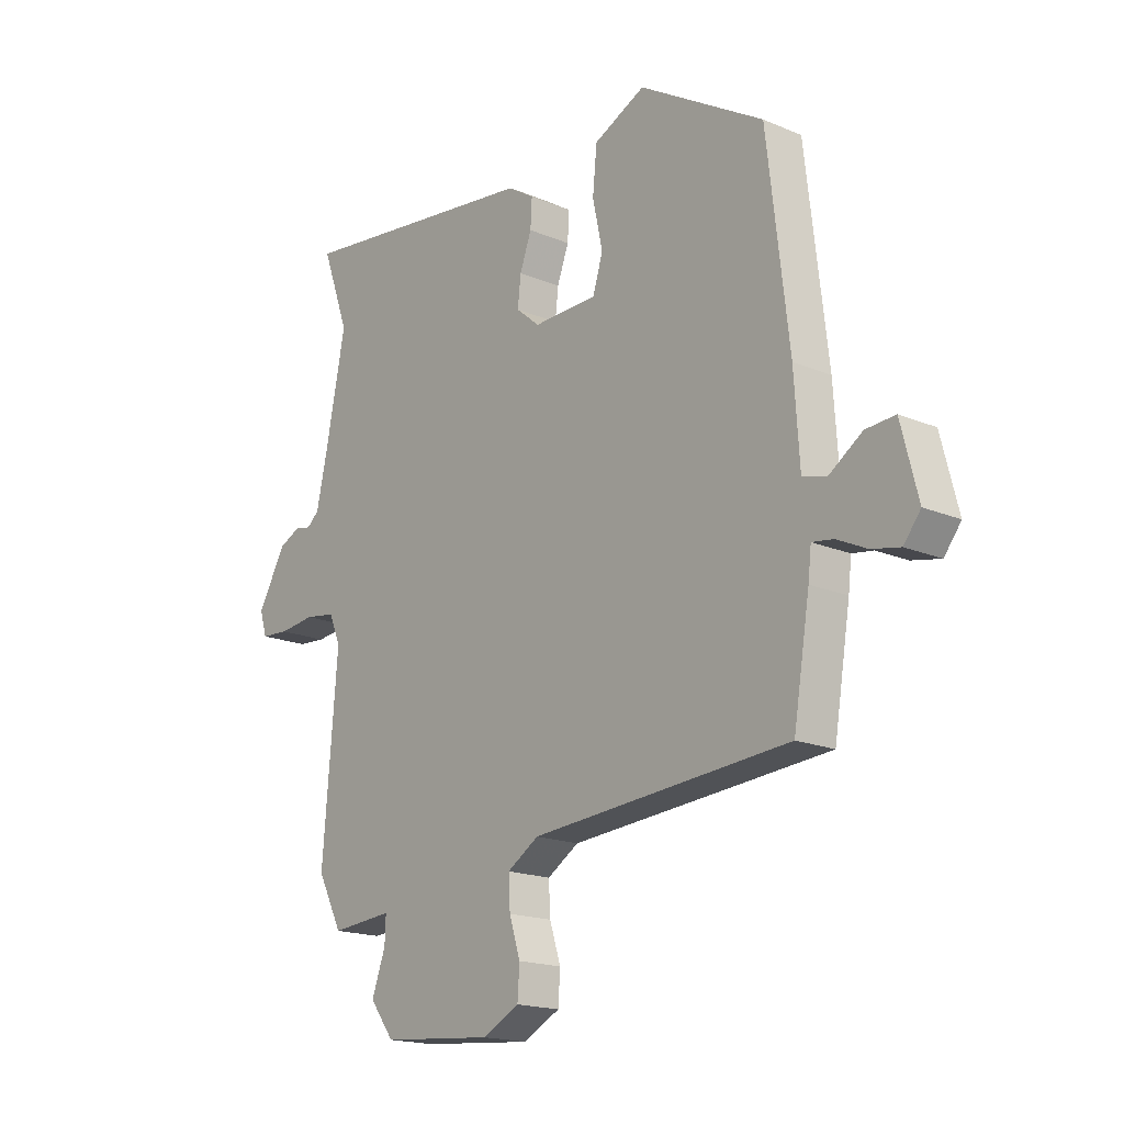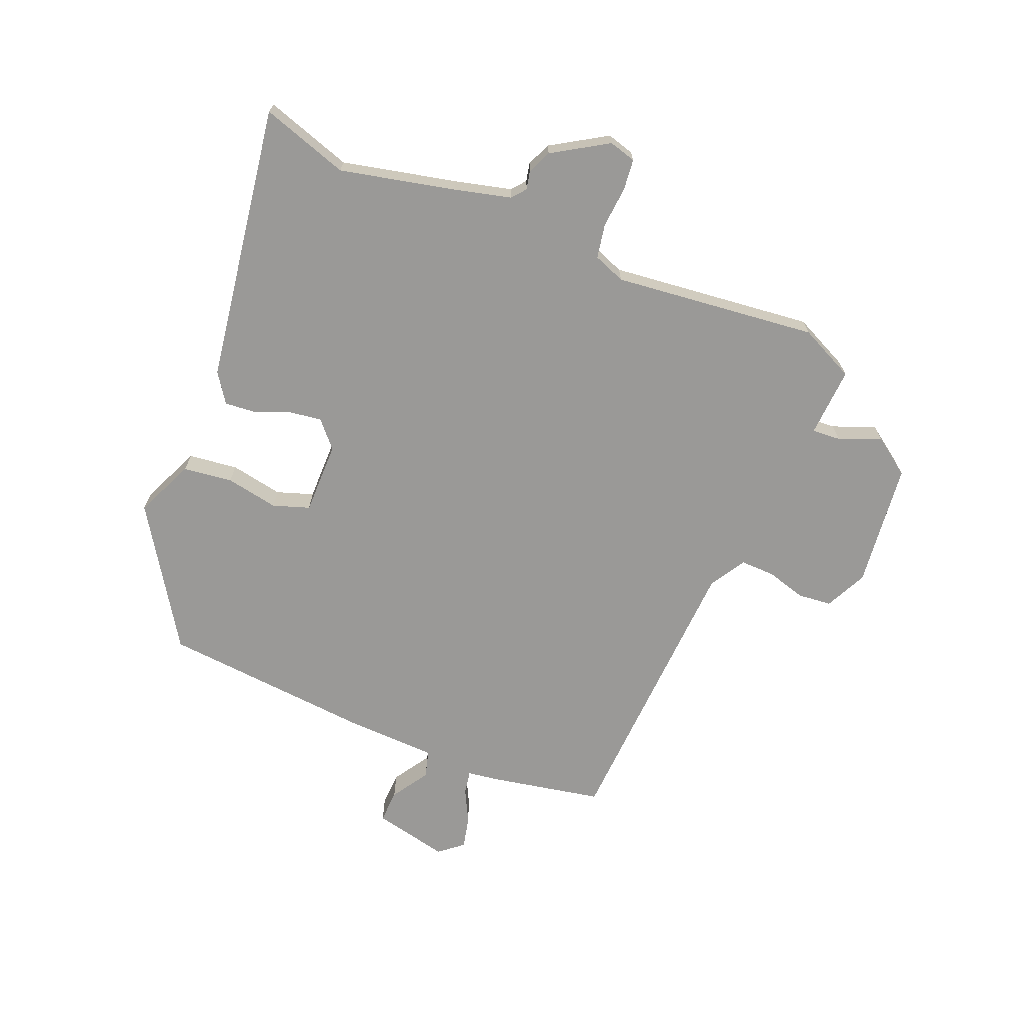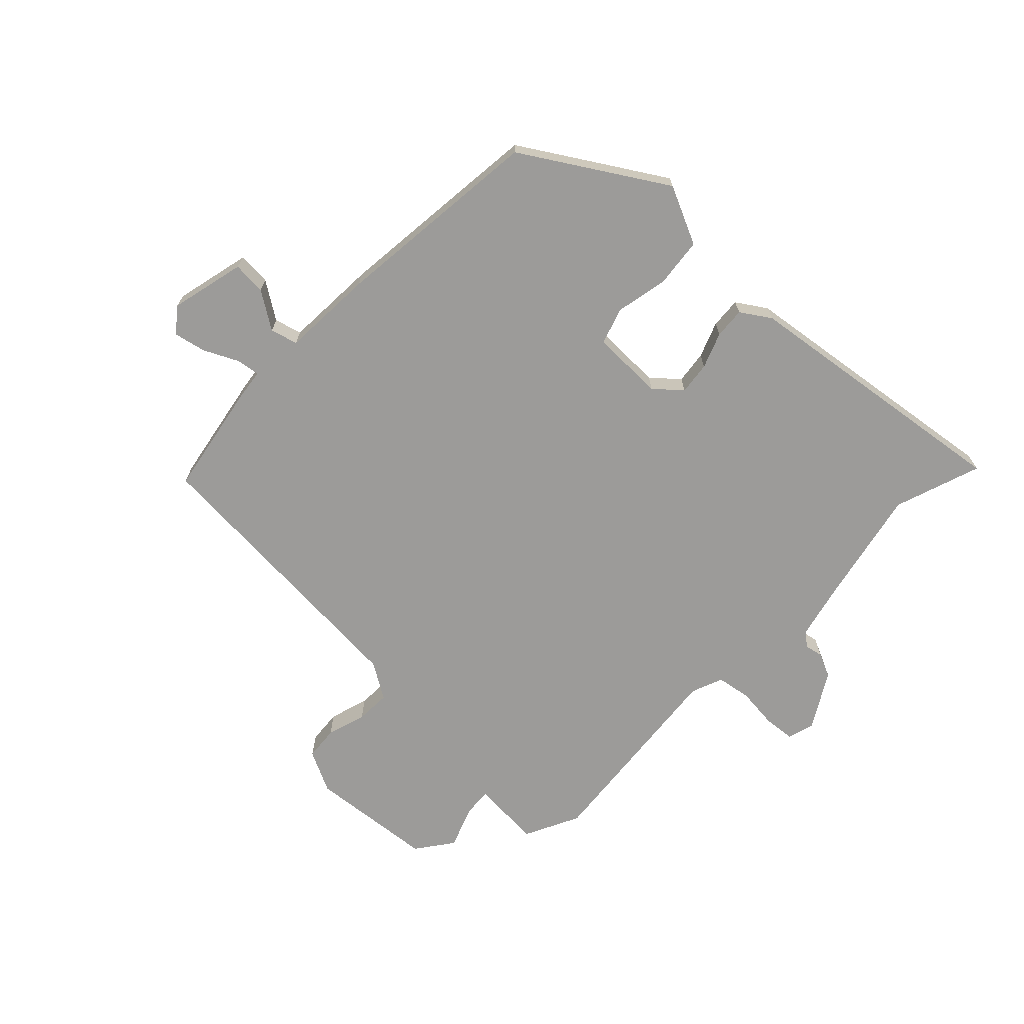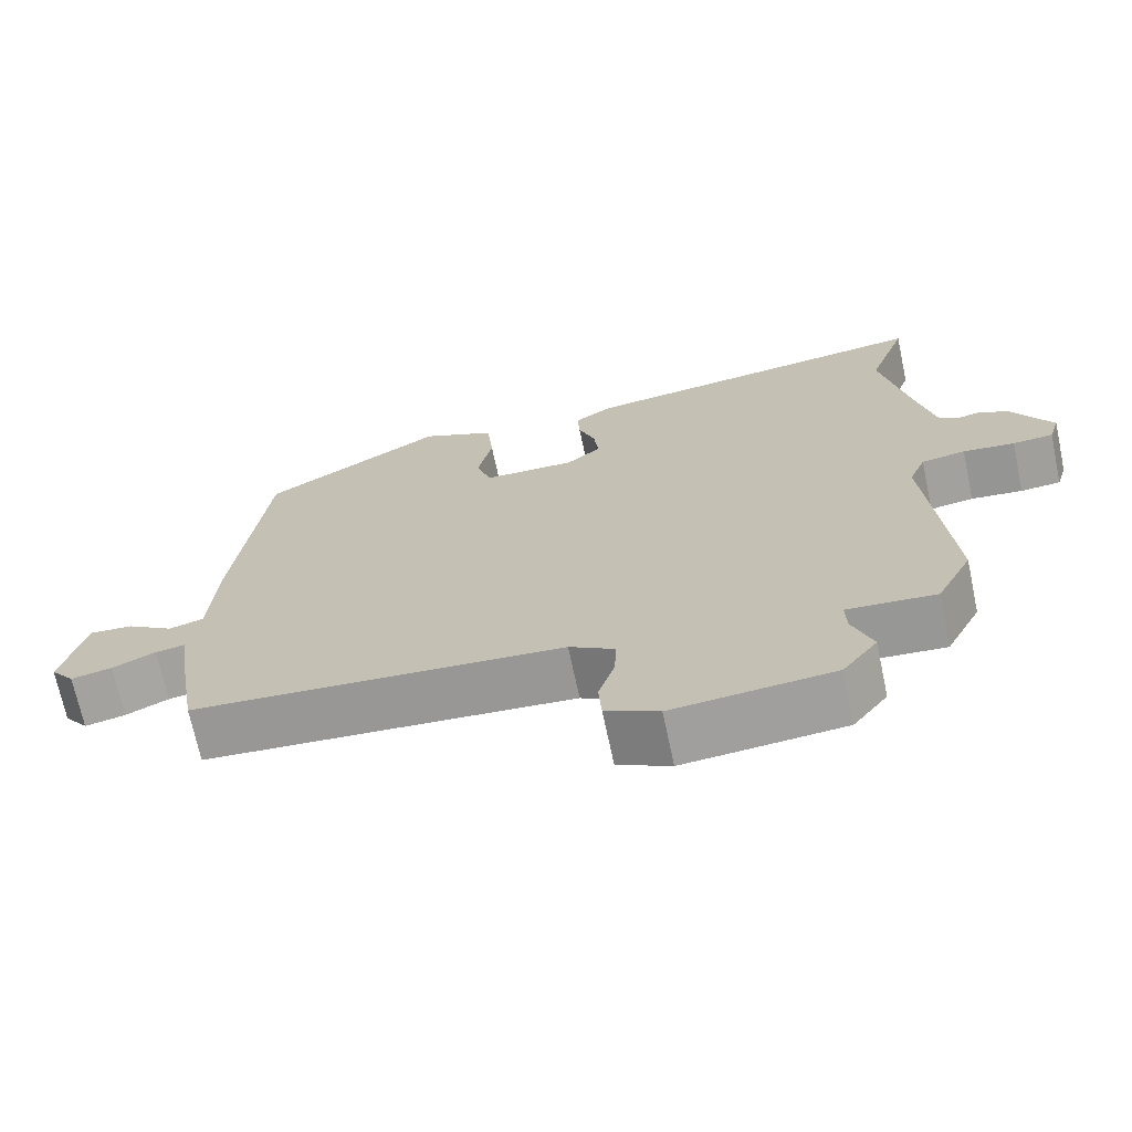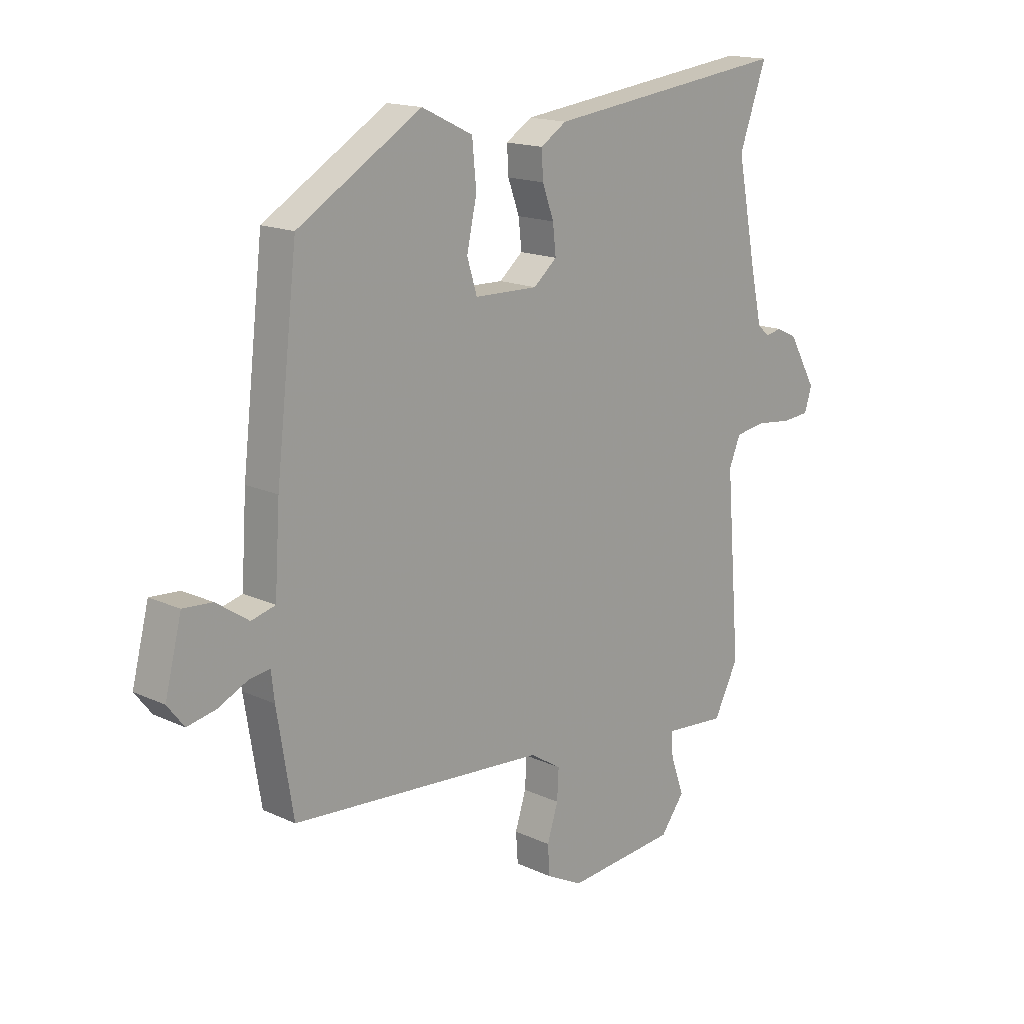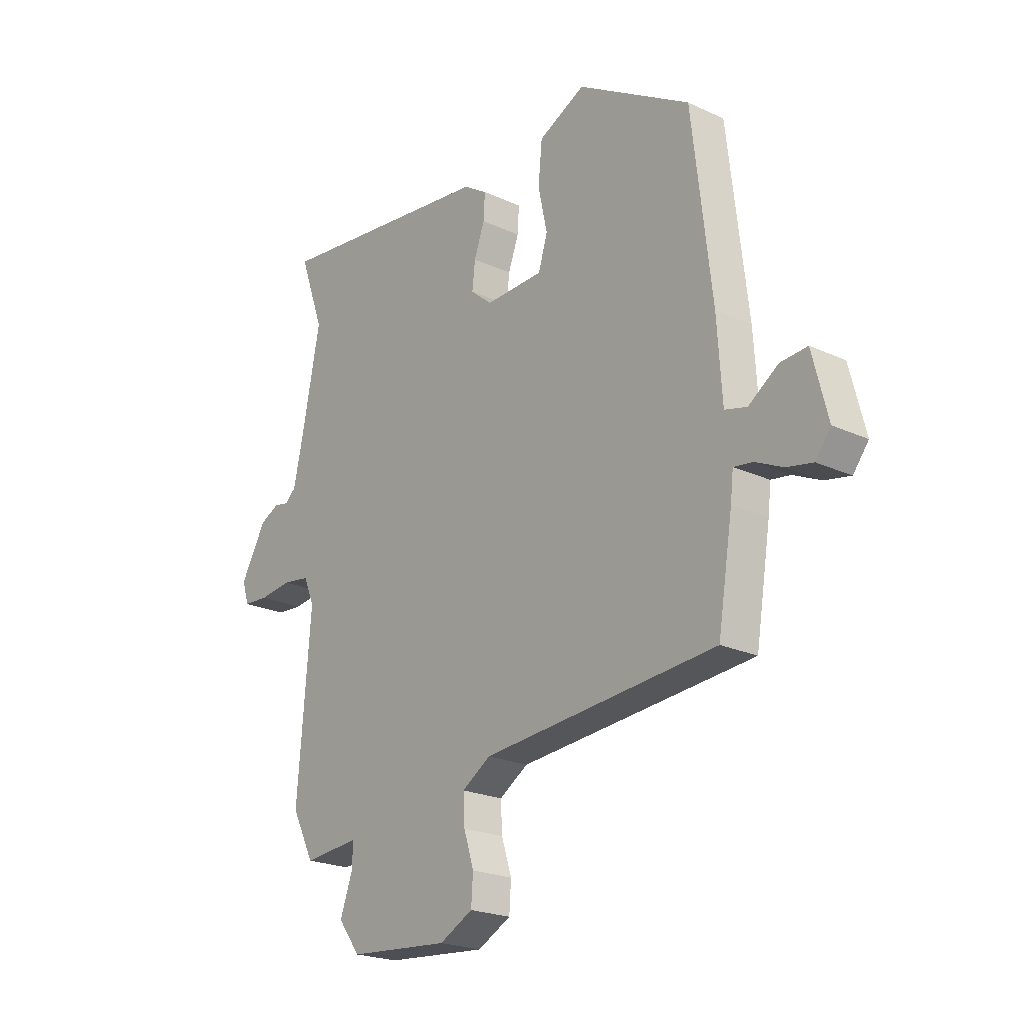
<metadata>
{"format":"obj","ext":"obj","renderer":"f3d","projection":"perspective","resolution":1024,"background":"white","views":[{"elev":-17.7,"azim":-129.8,"up":"+Z"},{"elev":-69.0,"azim":69.3,"up":"+Y"},{"elev":-69.7,"azim":-43.2,"up":"+Y"},{"elev":-69.9,"azim":12.0,"up":"+Z"},{"elev":16.2,"azim":-46.3,"up":"+Z"},{"elev":-22.2,"azim":-128.7,"up":"+Z"}]}
</metadata>
<code>
v -0.507 0.07 -0.445
v -0.538 0.07 -0.256
v -0.544 0.07 -0.203
v -0.584 0.07 -0.209
v -0.641 0.07 -0.236
v -0.695 0.07 -0.247
v -0.727 0.07 -0.206
v -0.695 0.07 -0.08
v -0.639 0.07 -0.084
v -0.577 0.07 -0.126
v -0.531 0.07 -0.114
v -0.521 0.07 0.041
v -0.48 0.07 0.395
v -0.243 0.07 0.538
v -0.145 0.07 0.491
v -0.137 0.07 0.408
v -0.156 0.07 0.32
v -0.137 0.07 0.258
v -0.015 0.07 0.255
v 0.03 0.07 0.293
v 0.024 0.07 0.348
v 0.002 0.07 0.408
v -0.001 0.07 0.46
v 0.049 0.07 0.492
v 0.518 0.07 0.55
v 0.466 0.07 0.405
v 0.504 0.07 0.211
v 0.525 0.07 0.116
v 0.548 0.07 0.096
v 0.579 0.07 0.102
v 0.619 0.07 0.083
v 0.673 0.07 -0.011
v 0.659 0.07 -0.056
v 0.606 0.07 -0.06
v 0.538 0.07 -0.052
v 0.48 0.07 -0.061
v 0.458 0.07 -0.114
v 0.486 0.07 -0.458
v 0.439 0.07 -0.55
v 0.322 0.07 -0.54
v 0.324 0.07 -0.588
v 0.35 0.07 -0.66
v 0.304 0.07 -0.721
v 0.093 0.07 -0.739
v 0.023 0.07 -0.703
v 0.019 0.07 -0.646
v 0.04 0.07 -0.58
v 0.043 0.07 -0.522
v -0.017 0.07 -0.484
v -0.507 0 -0.445
v -0.538 0 -0.256
v -0.544 0 -0.203
v -0.584 0 -0.209
v -0.641 0 -0.236
v -0.695 0 -0.247
v -0.727 0 -0.206
v -0.695 0 -0.08
v -0.639 0 -0.084
v -0.577 0 -0.126
v -0.531 0 -0.114
v -0.521 0 0.041
v -0.48 0 0.395
v -0.243 0 0.538
v -0.145 0 0.491
v -0.137 0 0.408
v -0.156 0 0.32
v -0.137 0 0.258
v -0.015 0 0.255
v 0.03 0 0.293
v 0.024 0 0.348
v 0.002 0 0.408
v -0.001 0 0.46
v 0.049 0 0.492
v 0.518 0 0.55
v 0.466 0 0.405
v 0.504 0 0.211
v 0.525 0 0.116
v 0.548 0 0.096
v 0.579 0 0.102
v 0.619 0 0.083
v 0.673 0 -0.011
v 0.659 0 -0.056
v 0.606 0 -0.06
v 0.538 0 -0.052
v 0.48 0 -0.061
v 0.458 0 -0.114
v 0.486 0 -0.458
v 0.439 0 -0.55
v 0.322 0 -0.54
v 0.324 0 -0.588
v 0.35 0 -0.66
v 0.304 0 -0.721
v 0.093 0 -0.739
v 0.023 0 -0.703
v 0.019 0 -0.646
v 0.04 0 -0.58
v 0.043 0 -0.522
v -0.017 0 -0.484
f 45 46 47
f 44 45 47
f 43 44 47
f 42 43 47
f 41 42 47
f 40 41 47 48
f 37 38 39 40
f 37 40 48 49
f 33 34 35
f 32 33 35
f 31 32 35
f 30 31 35
f 29 30 35
f 28 29 35 36
f 1 2 3
f 49 1 3
f 37 49 3
f 36 37 3
f 28 36 3
f 27 28 3
f 24 25 26
f 23 24 26
f 22 23 26
f 21 22 26
f 15 16 17
f 14 15 17
f 13 14 17
f 12 13 17
f 11 12 17
f 11 17 18
f 8 9 10
f 7 8 10
f 6 7 10
f 5 6 10
f 4 5 10
f 4 10 11
f 11 18 19
f 4 11 19
f 3 4 19
f 20 21 26 27
f 3 19 20 27
f 96 95 94
f 96 94 93
f 96 93 92
f 96 92 91
f 96 91 90
f 97 96 90 89
f 89 88 87 86
f 98 97 89 86
f 84 83 82
f 84 82 81
f 84 81 80
f 84 80 79
f 84 79 78
f 85 84 78 77
f 52 51 50
f 52 50 98
f 52 98 86
f 52 86 85
f 52 85 77
f 52 77 76
f 75 74 73
f 75 73 72
f 75 72 71
f 75 71 70
f 66 65 64
f 66 64 63
f 66 63 62
f 66 62 61
f 66 61 60
f 67 66 60
f 59 58 57
f 59 57 56
f 59 56 55
f 59 55 54
f 59 54 53
f 60 59 53
f 68 67 60
f 68 60 53
f 68 53 52
f 76 75 70 69
f 76 69 68 52
f 1 50 51 2
f 2 51 52 3
f 3 52 53 4
f 4 53 54 5
f 5 54 55 6
f 6 55 56 7
f 7 56 57 8
f 8 57 58 9
f 9 58 59 10
f 10 59 60 11
f 11 60 61 12
f 12 61 62 13
f 13 62 63 14
f 14 63 64 15
f 15 64 65 16
f 16 65 66 17
f 17 66 67 18
f 18 67 68 19
f 19 68 69 20
f 20 69 70 21
f 21 70 71 22
f 22 71 72 23
f 23 72 73 24
f 24 73 74 25
f 25 74 75 26
f 26 75 76 27
f 27 76 77 28
f 28 77 78 29
f 29 78 79 30
f 30 79 80 31
f 31 80 81 32
f 32 81 82 33
f 33 82 83 34
f 34 83 84 35
f 35 84 85 36
f 36 85 86 37
f 37 86 87 38
f 38 87 88 39
f 39 88 89 40
f 40 89 90 41
f 41 90 91 42
f 42 91 92 43
f 43 92 93 44
f 44 93 94 45
f 45 94 95 46
f 46 95 96 47
f 47 96 97 48
f 48 97 98 49
f 49 98 50 1

</code>
